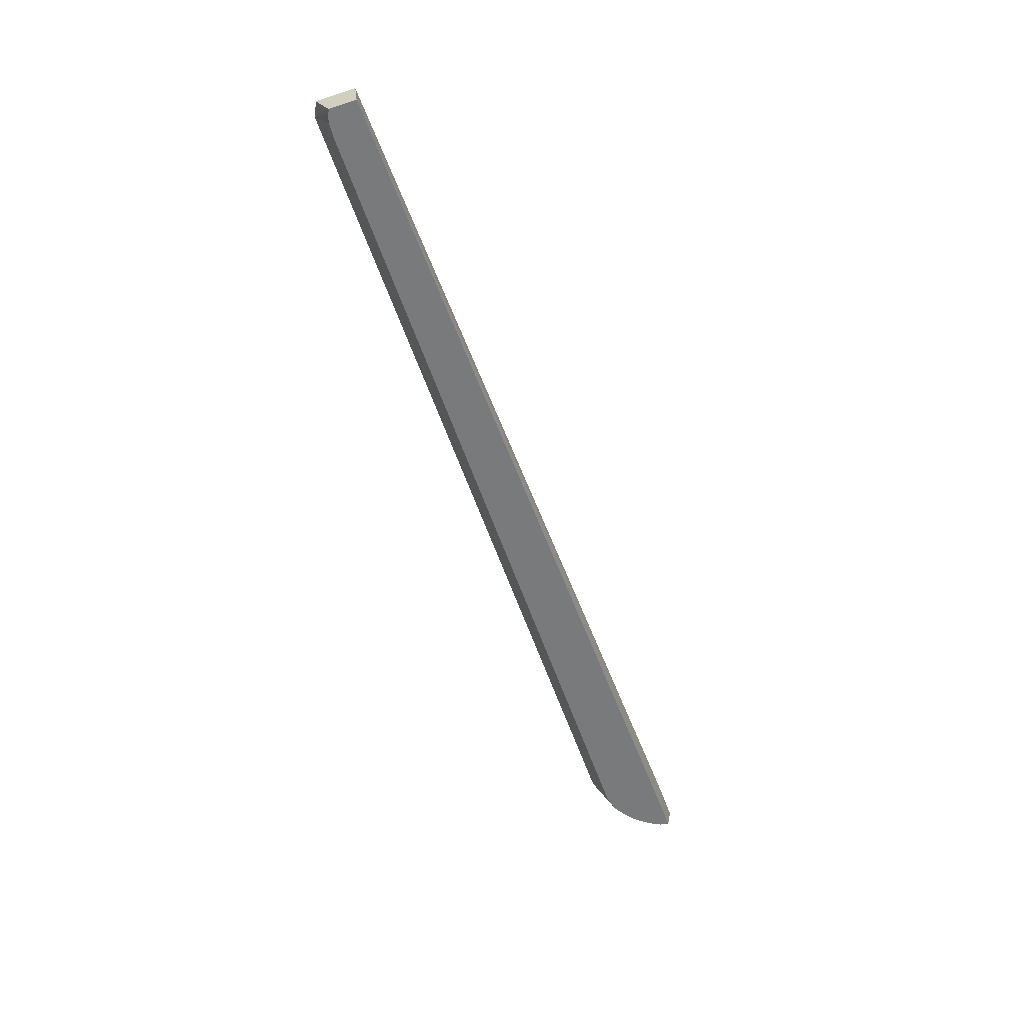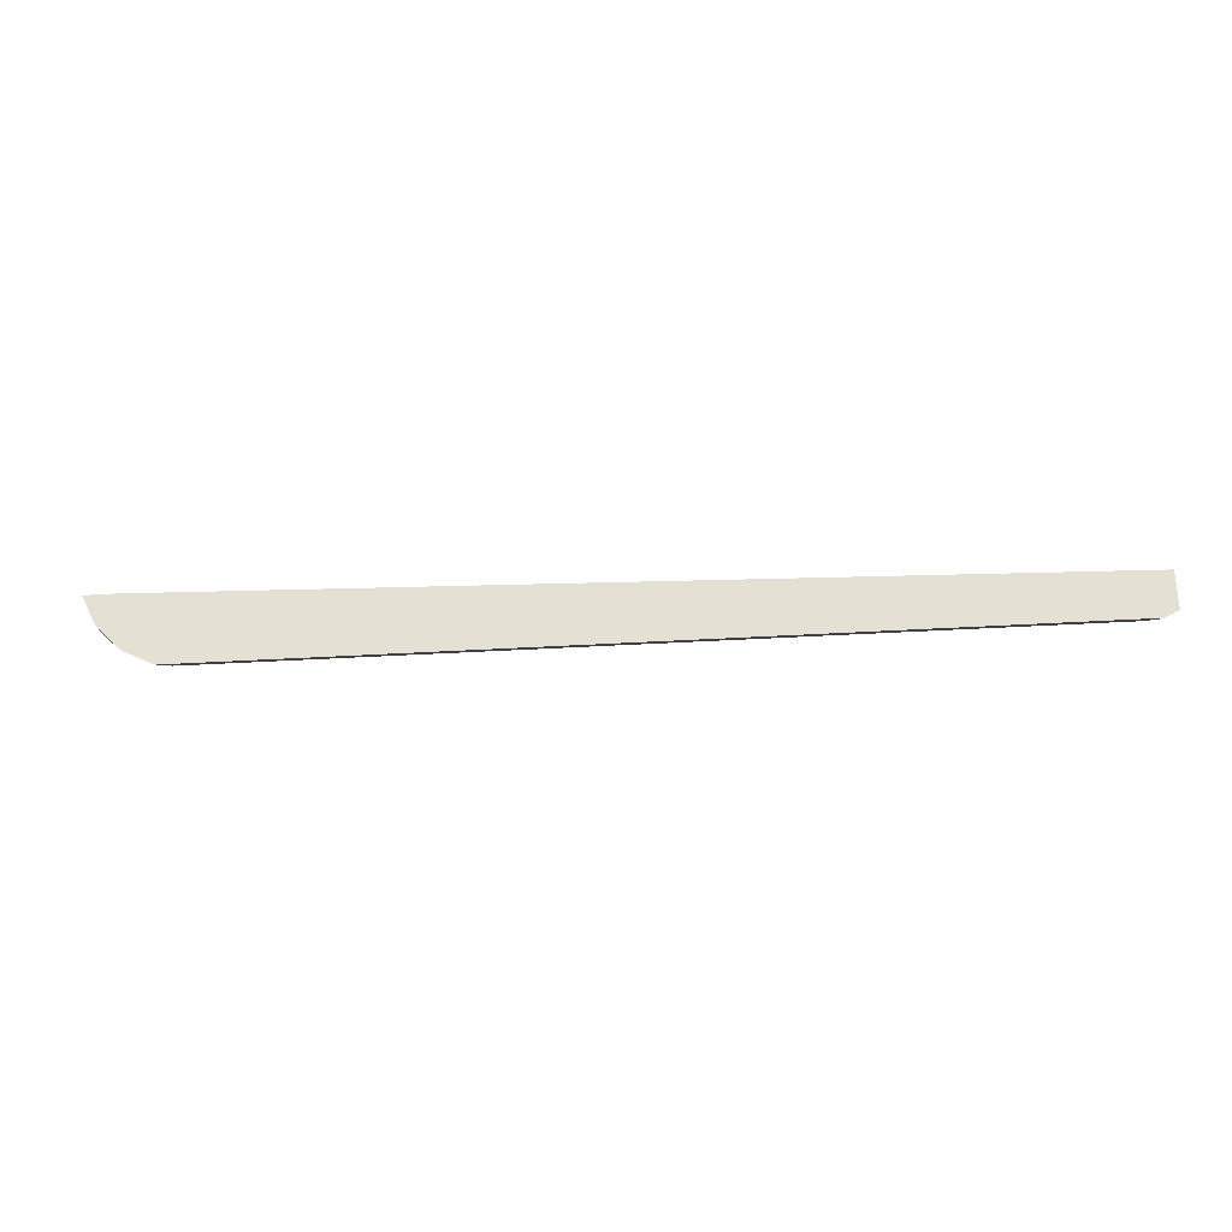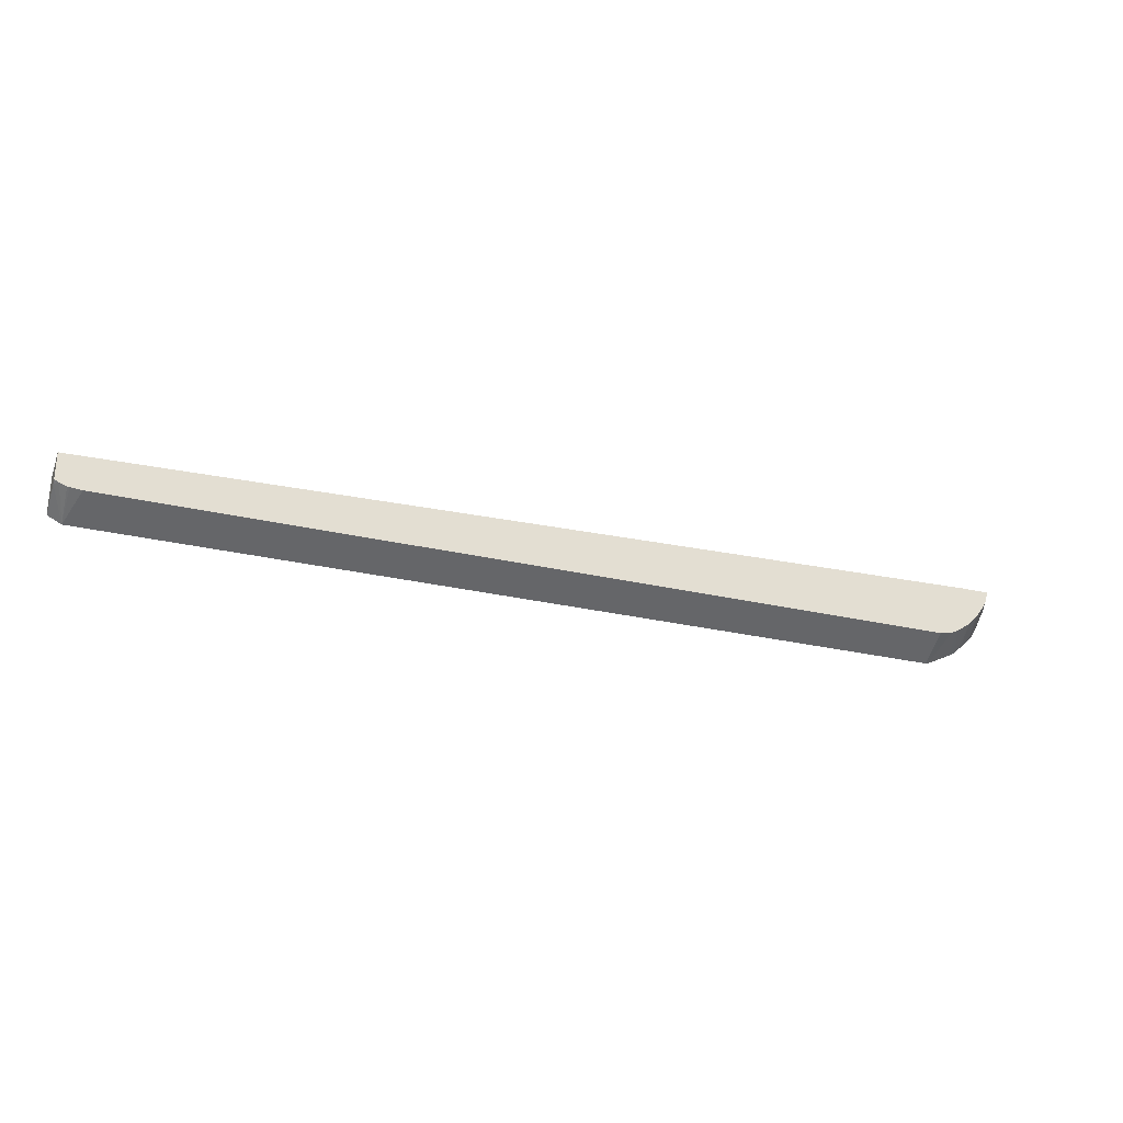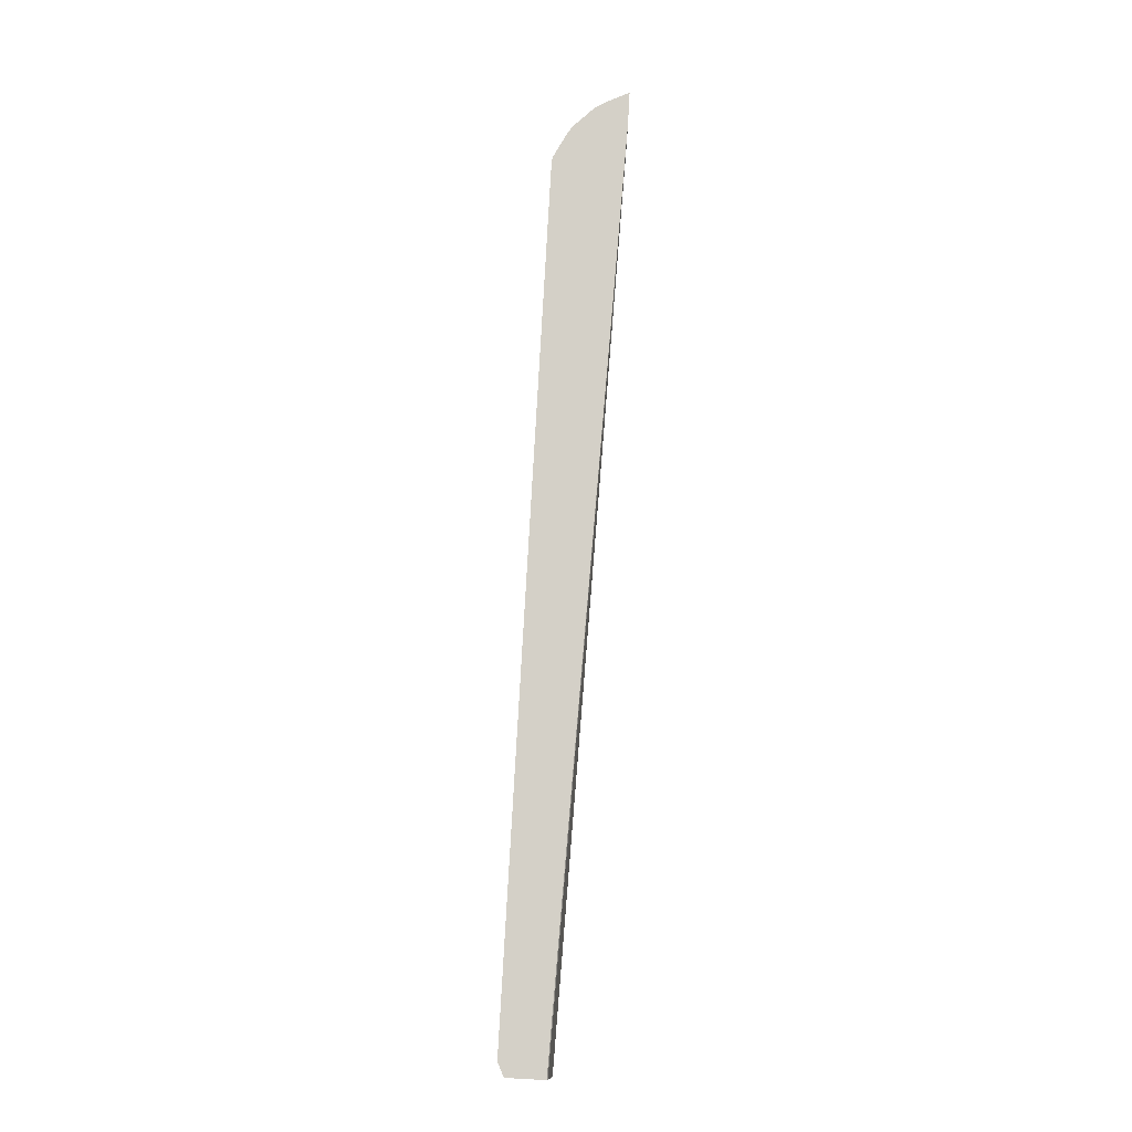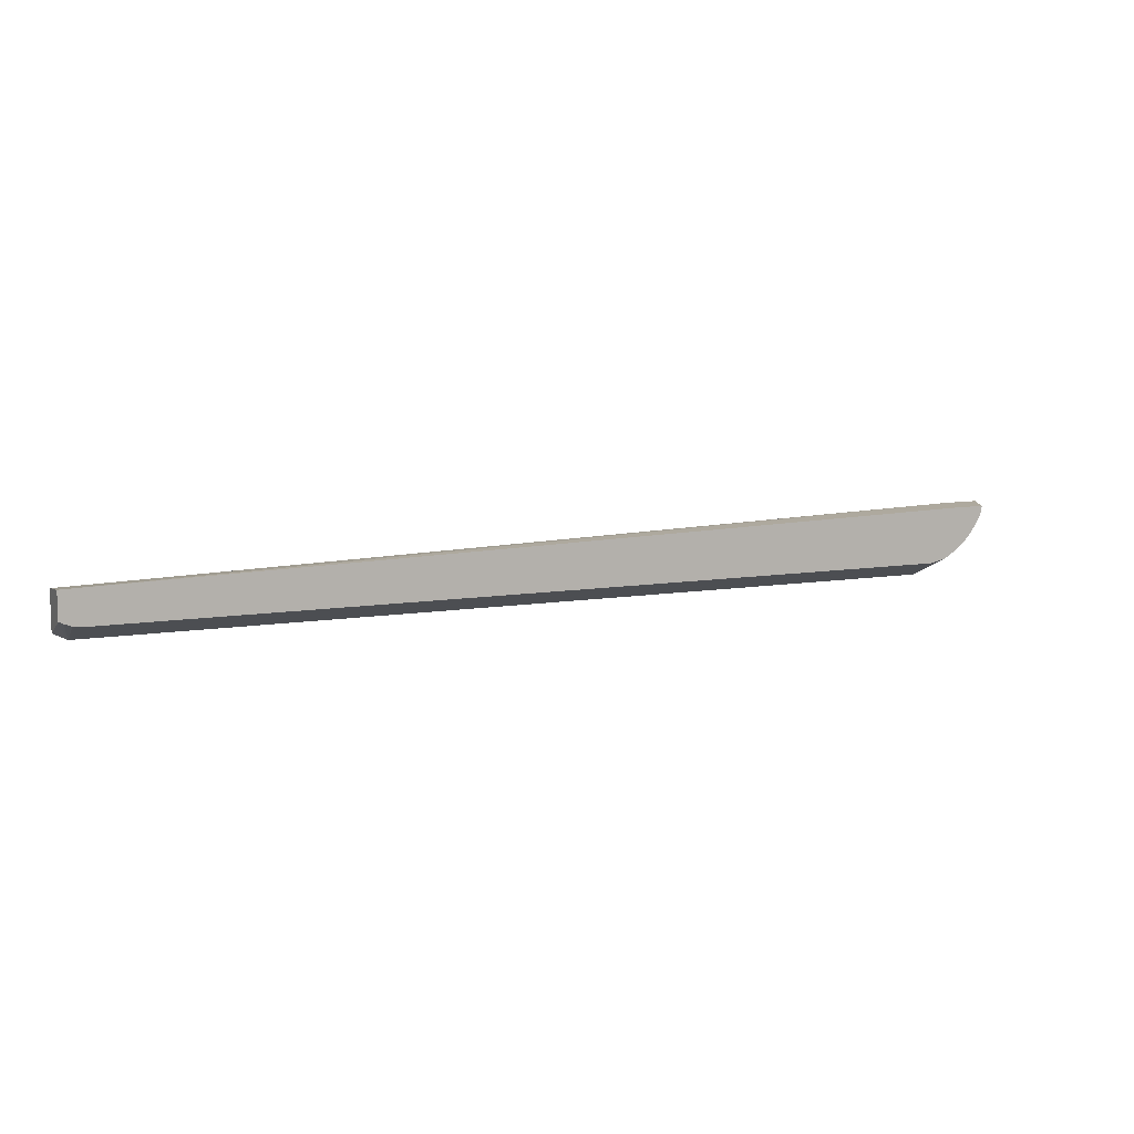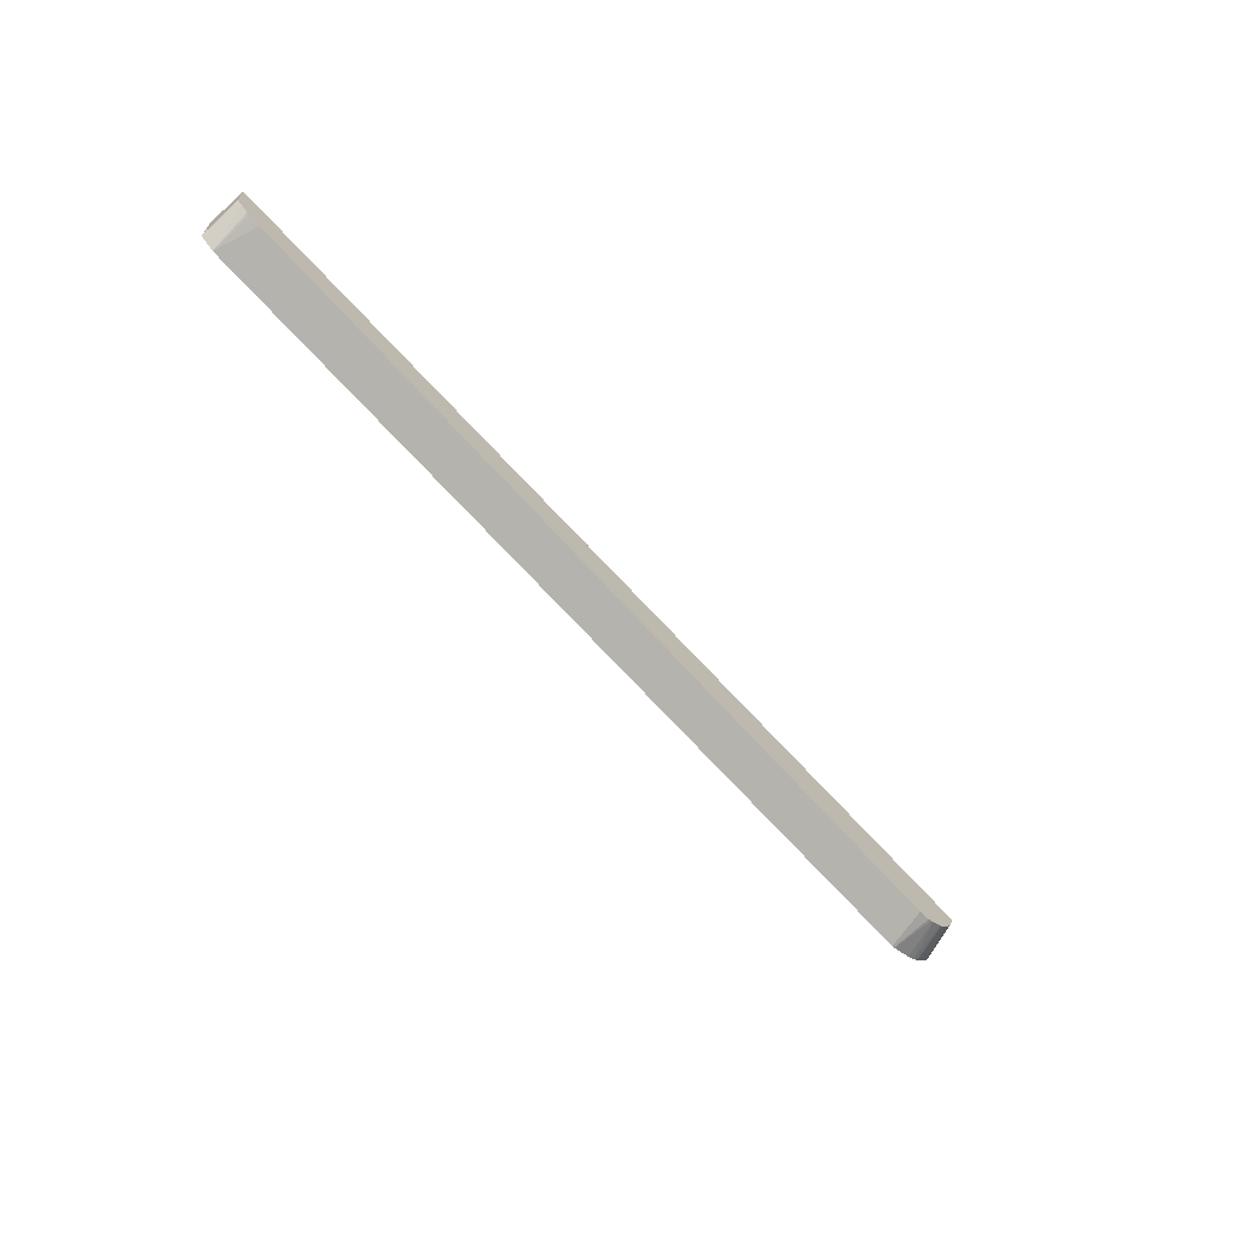
<metadata>
{"format":"obj","ext":"obj","renderer":"f3d","projection":"perspective","resolution":1024,"background":"white","views":[{"elev":-58.0,"azim":-71.0,"up":"+Y"},{"elev":-28.4,"azim":-174.3,"up":"+Z"},{"elev":-27.5,"azim":-20.0,"up":"+Z"},{"elev":79.9,"azim":-86.8,"up":"+Y"},{"elev":9.1,"azim":-23.9,"up":"+Z"},{"elev":-64.8,"azim":-48.8,"up":"+Z"}]}
</metadata>
<code>
v 0.7026 -0.1715 -0.541
v 0.7076 -0.1715 -0.5398
v 0.7205 -0.2315 -0.508
v 0.6991 -0.2315 -0.5128
v -0.7026 -0.1715 -0.541
v 0.7457 -0.1715 -0.5208
v 0.7265 -0.2315 -0.5056
v -0.6836 -0.2315 -0.5128
v -0.7026 -0.2315 -0.5114
v -0.7062 -0.2315 -0.511
v -0.7181 -0.2315 -0.5066
v -0.7252 -0.2244 -0.5065
v -0.7252 -0.1715 -0.5298
v 0.7592 -0.1715 -0.5127
v 0.7326 -0.2315 -0.5025
v 0.7311 -0.2315 -0.5033
v -0.7252 -0.2315 -0.503
v -0.7252 -0.1715 -0.4665
v 0.7607 -0.1715 -0.5117
v 0.7493 -0.2315 -0.4909
v -0.7252 -0.2315 -0.4585
v -0.7252 -0.1744 -0.4651
v 0.7718 -0.1715 -0.422
v 0.756 -0.2315 -0.4861
v 0.7692 -0.1715 -0.5033
v 0.7692 -0.1757 -0.5033
v 0.7526 -0.2315 -0.422
v 0.7528 -0.2272 -0.422
v 0.7623 -0.1886 -0.422
v 0.7643 -0.1834 -0.422
v 0.8249 -0.1715 -0.422
v 0.7881 -0.1757 -0.4843
v 0.7708 -0.2315 -0.4712
v 0.7881 -0.1715 -0.4843
v 0.7966 -0.2315 -0.422
v 0.7932 -0.2315 -0.4354
v 0.8246 -0.1715 -0.4228
v 0.7965 -0.1715 -0.4759
v 0.7757 -0.2315 -0.4645
v 0.7927 -0.2315 -0.4365
v 0.8056 -0.1715 -0.4608
v 0.7904 -0.2315 -0.4417
v 0.7874 -0.2315 -0.4479
v 0.7975 -0.1715 -0.4743
f 18 22 23
f 21 29 30
f 21 28 29
f 21 27 28
f 19 26 24
f 19 25 26
f 19 24 20
f 15 19 20
f 6 15 16
f 12 18 13
f 12 22 18
f 12 21 22
f 12 17 21
f 11 17 12
f 6 16 7
f 6 14 15
f 21 23 22
f 14 19 15
f 23 30 29
f 38 44 43
f 23 28 27
f 41 43 44
f 38 43 39
f 5 12 13
f 37 43 41
f 37 42 43
f 37 40 42
f 36 40 37
f 33 38 39
f 23 29 28
f 32 38 33
f 31 36 37
f 31 35 36
f 25 32 26
f 25 34 32
f 24 32 33
f 24 26 32
f 23 35 31
f 23 27 35
f 32 34 38
f 5 11 12
f 21 30 23
f 5 9 10
f 1 6 2
f 1 14 6
f 1 19 14
f 1 25 19
f 1 34 25
f 1 38 34
f 1 44 38
f 1 41 44
f 2 6 7
f 1 37 41
f 1 23 31
f 1 13 18
f 1 5 13
f 1 8 5
f 1 4 8
f 1 3 4
f 1 2 3
f 5 10 11
f 1 31 37
f 2 7 3
f 1 18 23
f 3 16 15
f 5 8 9
f 3 7 16
f 3 8 4
f 3 9 8
f 3 10 9
f 3 17 11
f 3 21 17
f 3 27 21
f 3 35 27
f 3 11 10
f 3 40 36
f 3 42 40
f 3 43 42
f 3 39 43
f 3 33 39
f 3 24 33
f 3 15 20
f 3 36 35
f 3 20 24

</code>
